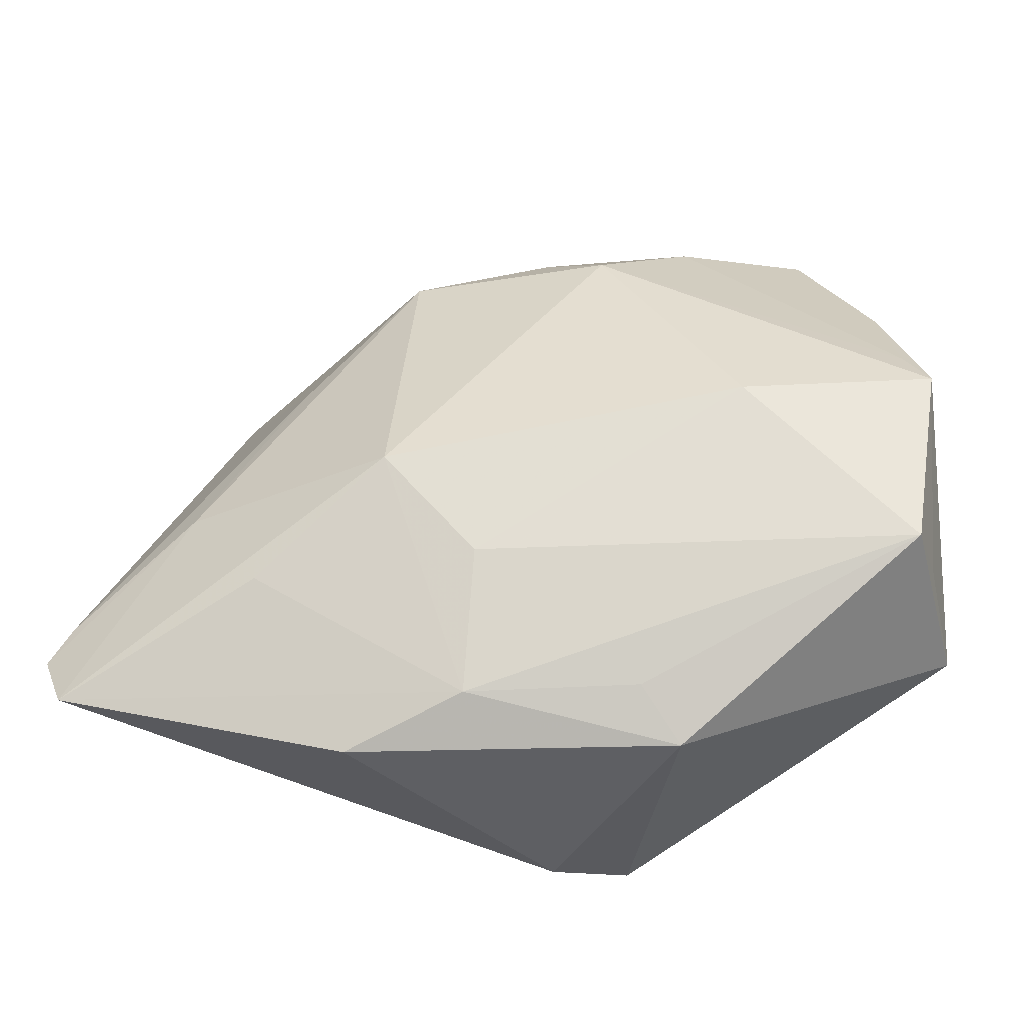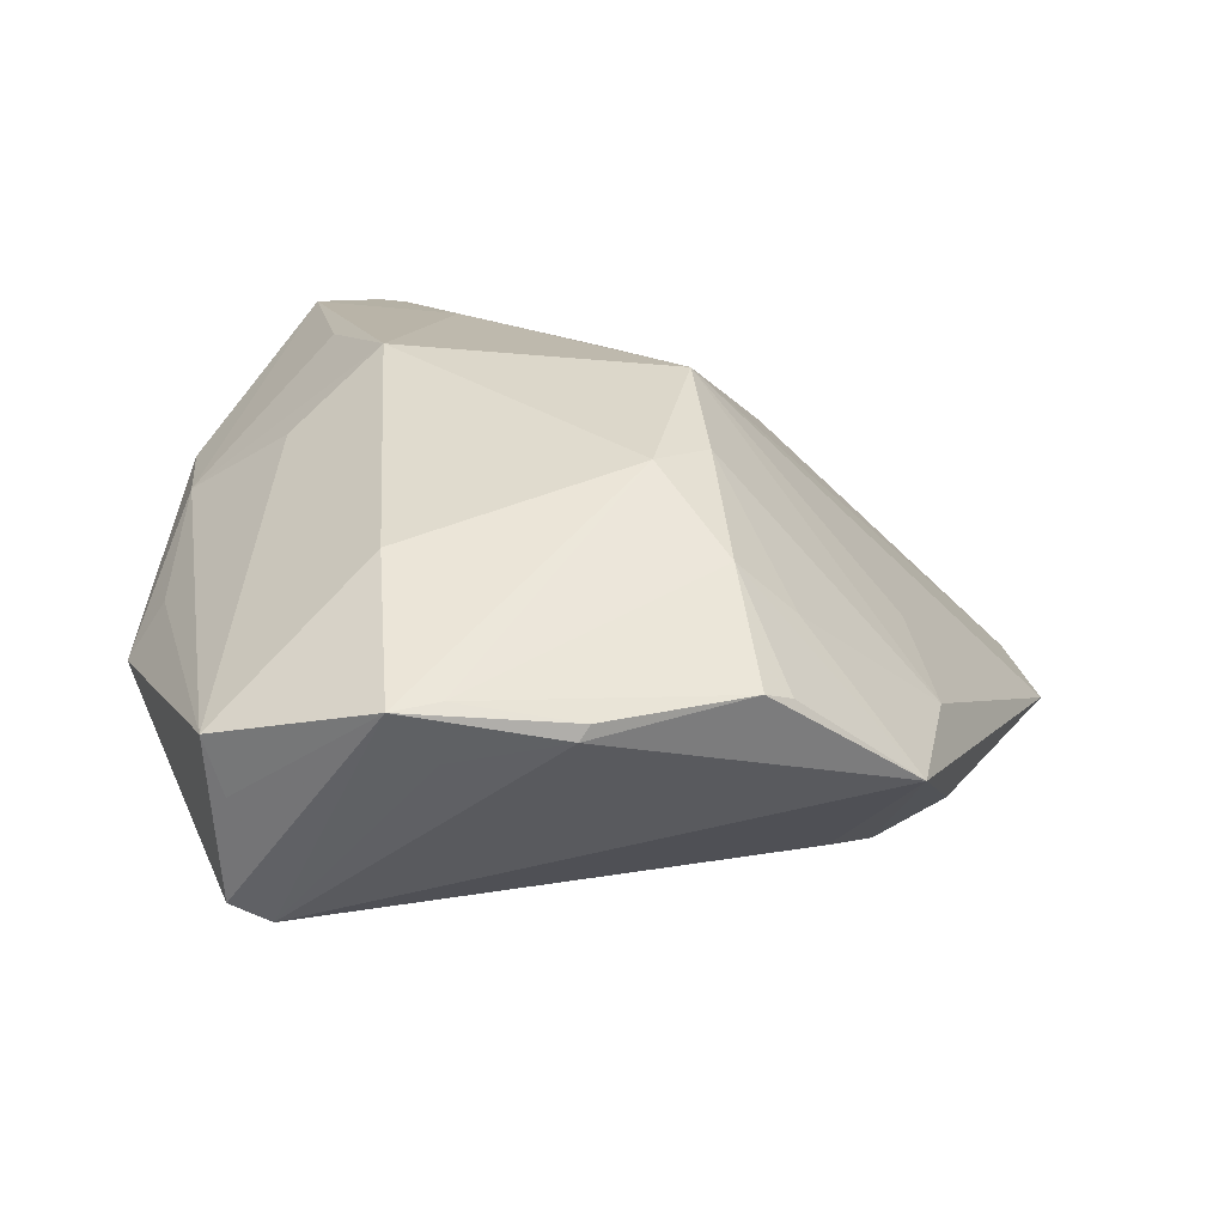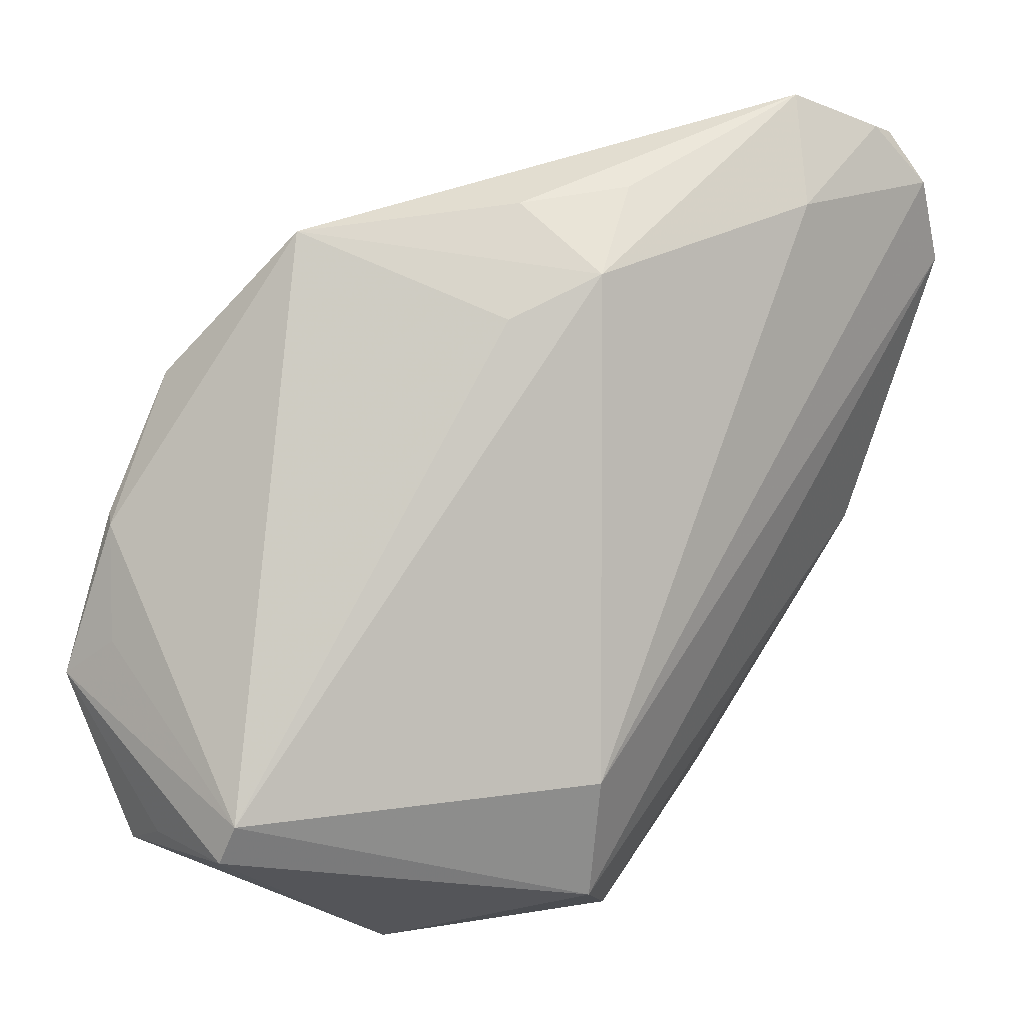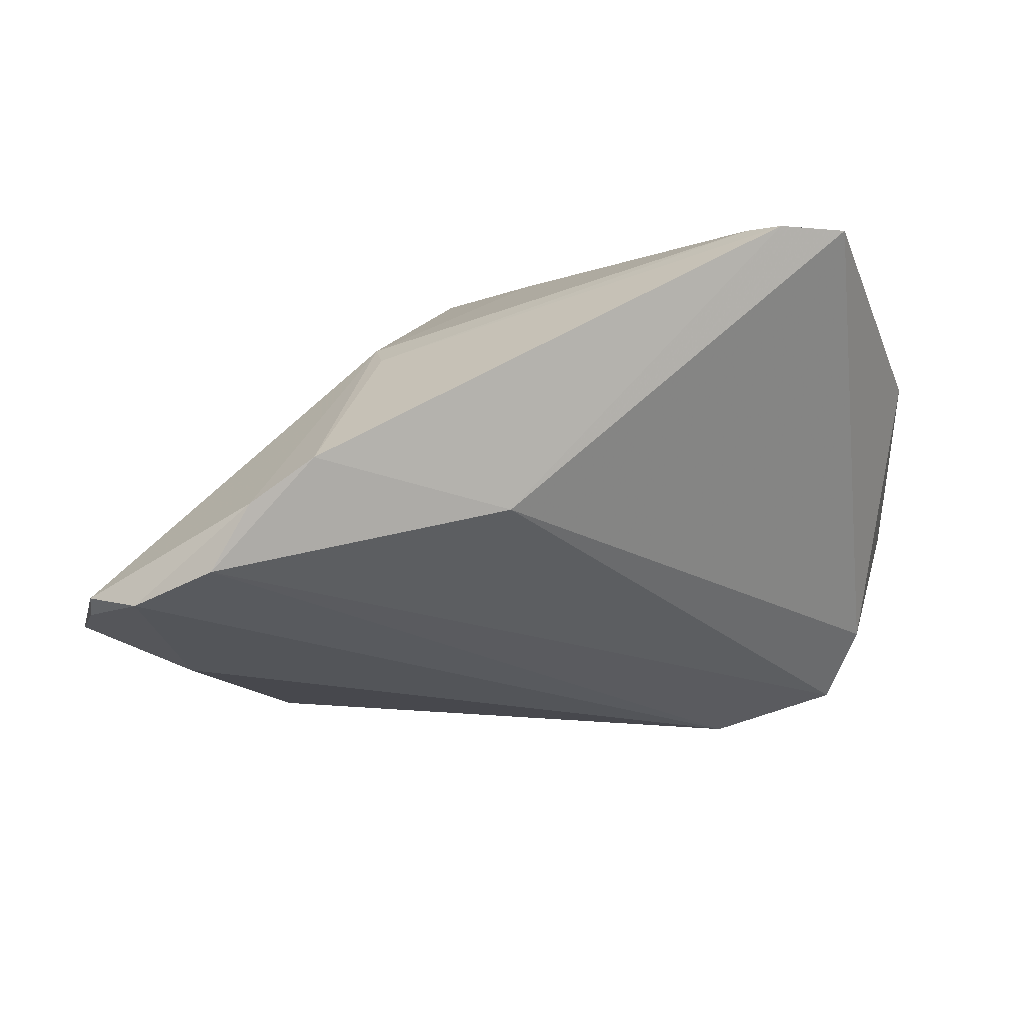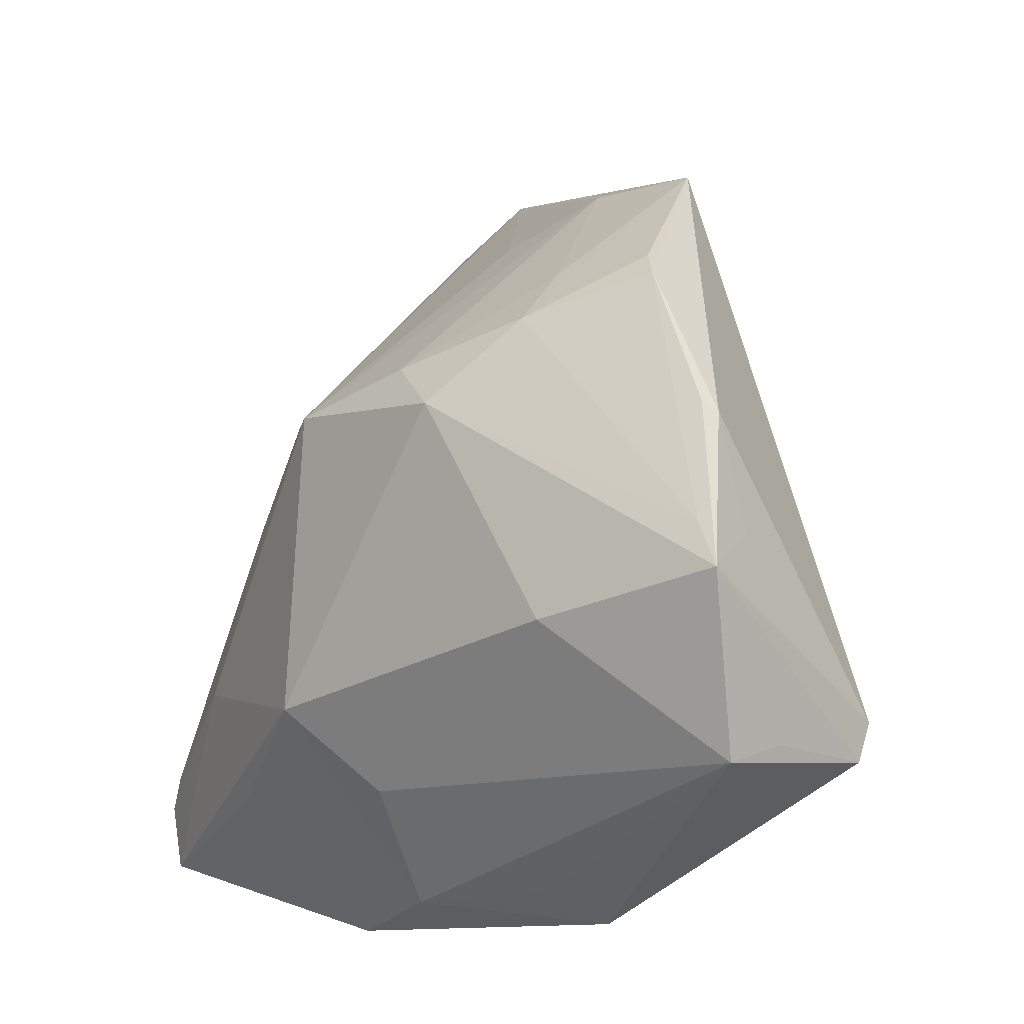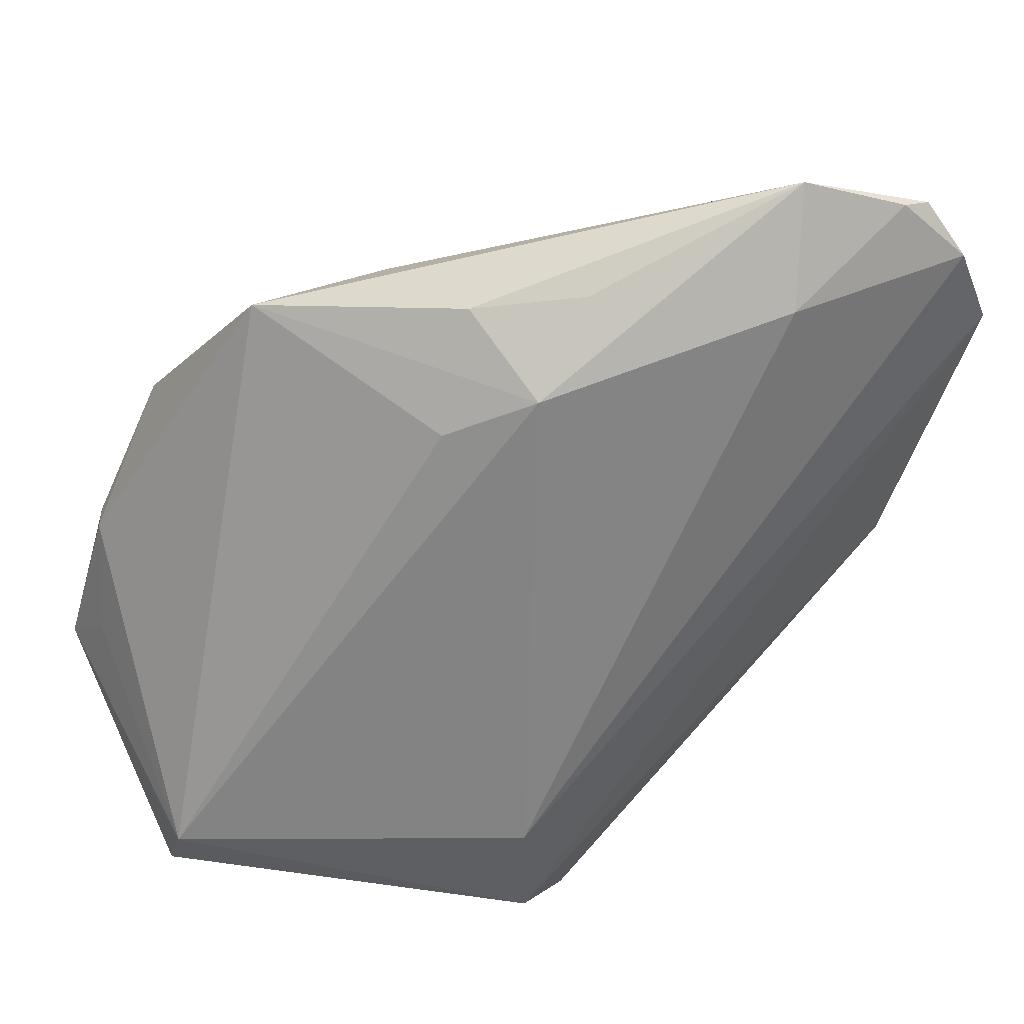
<metadata>
{"format":"obj","ext":"obj","renderer":"f3d","projection":"perspective","resolution":1024,"background":"white","views":[{"elev":-54.4,"azim":12.8,"up":"+Y"},{"elev":30.5,"azim":95.5,"up":"+Z"},{"elev":8.4,"azim":140.7,"up":"+Y"},{"elev":-21.8,"azim":-86.5,"up":"+Z"},{"elev":-11.7,"azim":48.1,"up":"+Y"},{"elev":33.2,"azim":157.9,"up":"+Y"}]}
</metadata>
<code>
v -0.02068 0.04252 -0.02723
v 0.02668 0.01984 0.0227
v 0.01018 -0.02127 -0.0267
v -0.004231 0.01328 0.02875
v 0.00714 0.03519 -0.02299
v -0.007027 -0.02033 0.02875
v -0.04068 0.002945 -0.01547
v 0.008497 -0.03535 -0.02281
v 0.01082 0.01647 0.02678
v -0.05049 0.02393 -0.01269
v -0.03469 0.01874 0.006391
v 0.04907 -0.005569 0.0191
v 0.048 0.006768 0.01462
v -0.04645 0.03549 -0.02436
v 0.001204 -0.039 -0.01696
v -0.02342 0.05517 -0.02241
v 0.001227 -0.0297 0.02144
v 0.04945 -0.006108 0.01232
v 0.0189 -0.04446 0.002799
v -0.03458 0.05156 -0.02486
v 0.03145 -0.01418 0.02505
v 0.03118 0.03977 0.001172
v 0.01752 0.01103 0.02875
v -0.04164 0.04487 -0.0264
v 0.01598 -0.04068 0.008628
v -0.04546 -0.03571 0.01615
v -6.522e-05 0.04466 -0.01931
v 0.02527 0.02633 0.0162
v 0.01151 0.04289 -0.01399
v -0.01846 0.002117 0.02424
v -0.03068 -0.01578 0.02194
v -0.04808 -0.02828 0.01559
v -0.02254 -0.02903 0.02242
v -0.001967 -0.04166 0.01255
v 0.04706 -0.02939 0.01272
v 0.04777 -0.02718 0.00608
v 0.04716 -0.02362 -0.008948
v 0.03725 0.02635 0.01389
v -0.04524 -0.02456 0.01665
v 0.01626 0.03029 -0.01784
v -0.03791 0.05093 -0.02404
v 0.05158 -0.01057 0.01916
v -0.03068 0.01987 0.009654
v 0.003 0.03717 0.003567
v 0.04766 -0.02808 -0.006531
v -0.04938 0.03101 -0.01753
v 0.04714 0.007858 0.01622
v 0.03963 0.02358 0.01568
v 0.01575 0.04138 0.0006448
v -0.01533 -0.04446 0.009635
f 42 37 18
f 45 37 42
f 45 8 37
f 4 6 23
f 31 6 4
f 32 26 31
f 31 26 6
f 42 18 13
f 13 18 37
f 22 29 16
f 48 13 22
f 37 40 22
f 22 13 37
f 16 29 27
f 37 8 3
f 42 35 36
f 36 45 42
f 35 45 36
f 8 45 19
f 19 45 35
f 32 31 39
f 41 46 43
f 41 4 16
f 41 43 4
f 32 39 11
f 11 39 43
f 42 23 21
f 21 23 6
f 21 35 42
f 21 17 35
f 6 17 21
f 12 23 42
f 2 12 48
f 23 12 2
f 6 26 33
f 32 11 10
f 43 46 10
f 10 11 43
f 7 26 32
f 32 10 7
f 42 13 47
f 47 13 48
f 47 12 42
f 48 12 47
f 49 22 16
f 5 40 37
f 37 3 5
f 5 27 29
f 16 27 5
f 29 22 5
f 5 22 40
f 15 19 50
f 8 19 15
f 50 26 15
f 15 7 8
f 26 7 15
f 50 19 34
f 35 17 34
f 34 26 50
f 34 33 26
f 34 17 6
f 6 33 34
f 30 31 4
f 30 39 31
f 4 43 30
f 43 39 30
f 1 5 3
f 16 5 1
f 4 23 9
f 23 2 9
f 9 49 4
f 48 22 38
f 38 2 48
f 22 2 38
f 16 4 44
f 44 49 16
f 4 49 44
f 28 2 22
f 22 49 28
f 28 9 2
f 49 9 28
f 25 19 35
f 35 34 25
f 25 34 19
f 14 3 8
f 8 7 14
f 14 10 46
f 14 7 10
f 20 41 16
f 16 1 20
f 24 20 1
f 24 1 3
f 3 14 24
f 41 20 24
f 46 41 24
f 24 14 46

</code>
